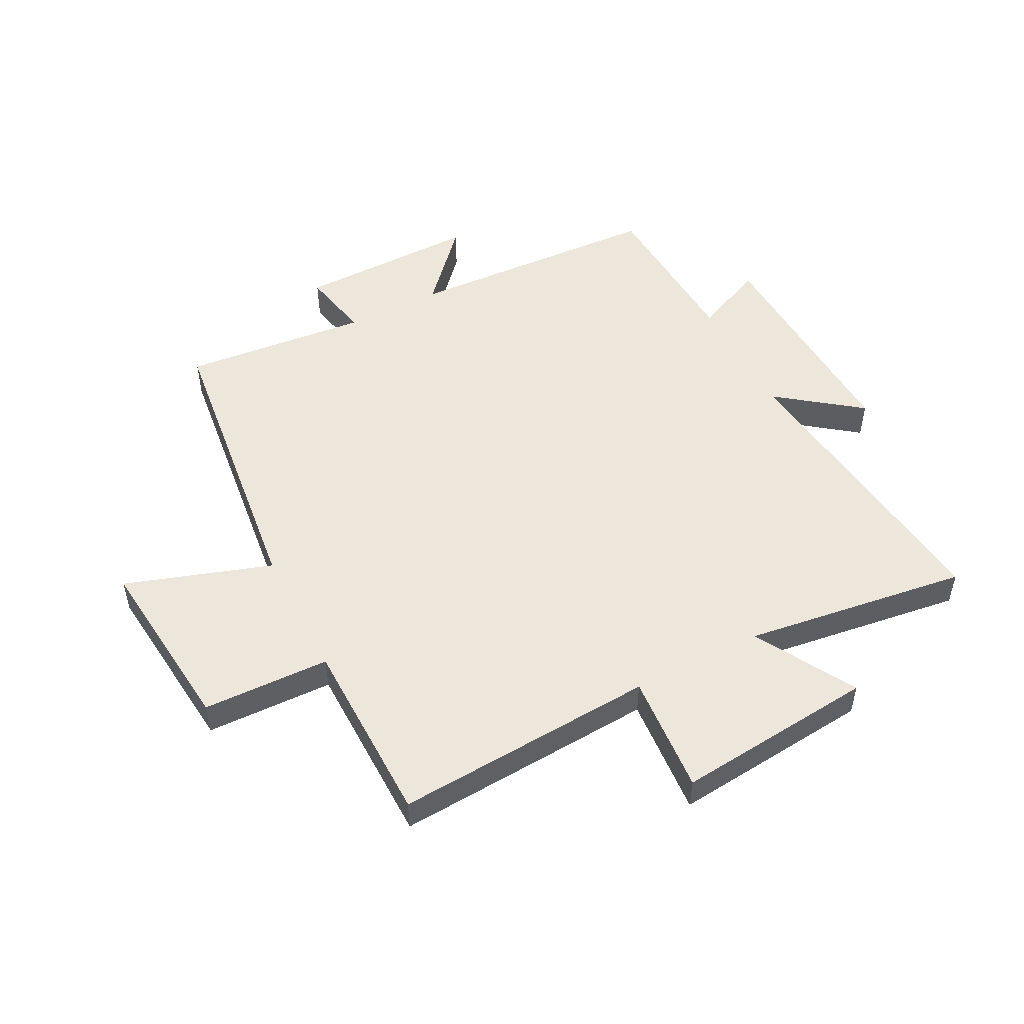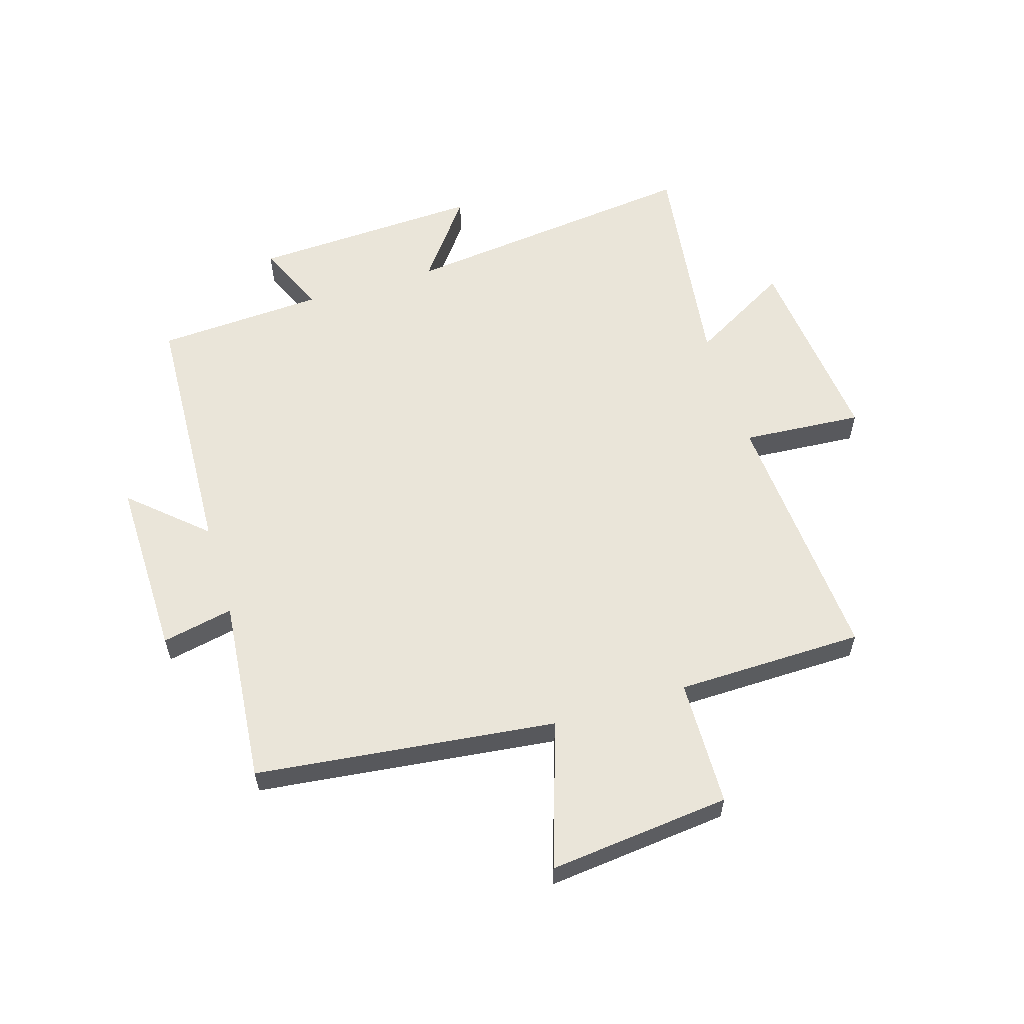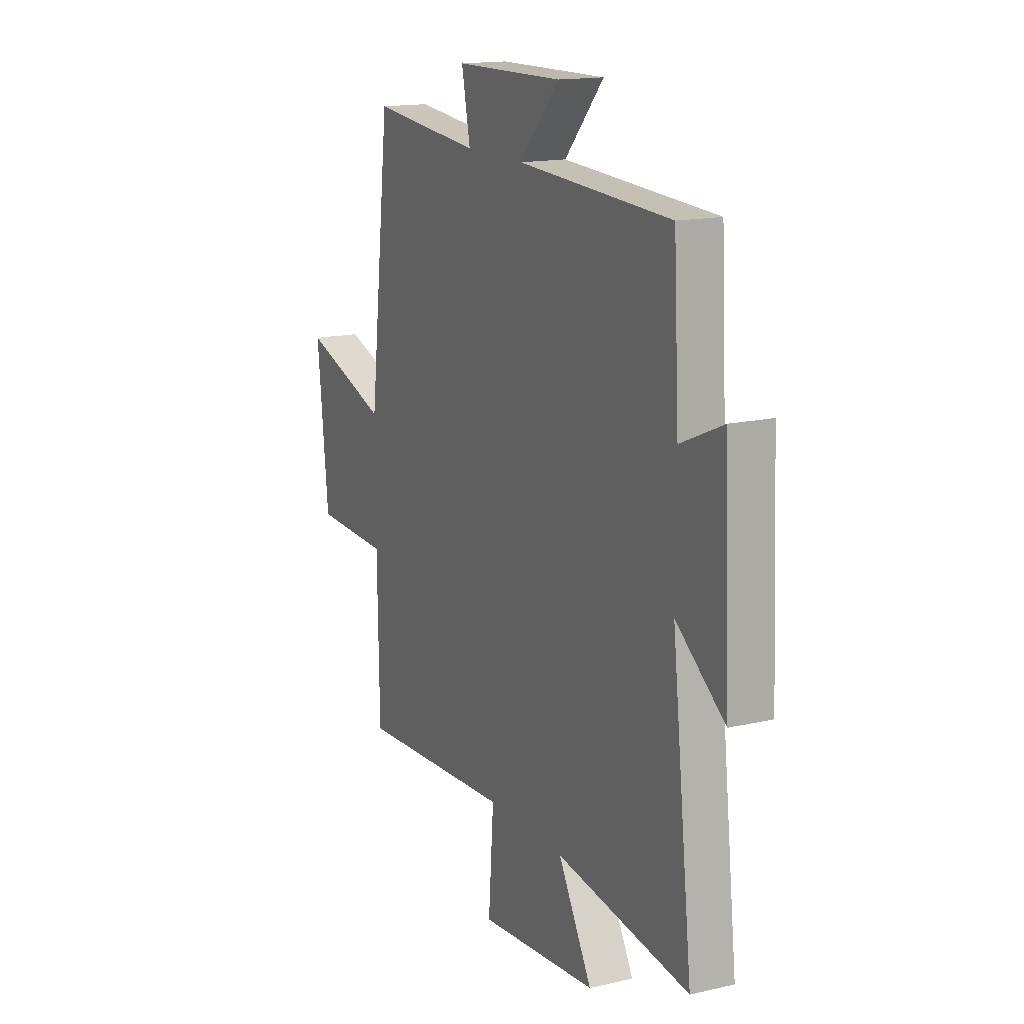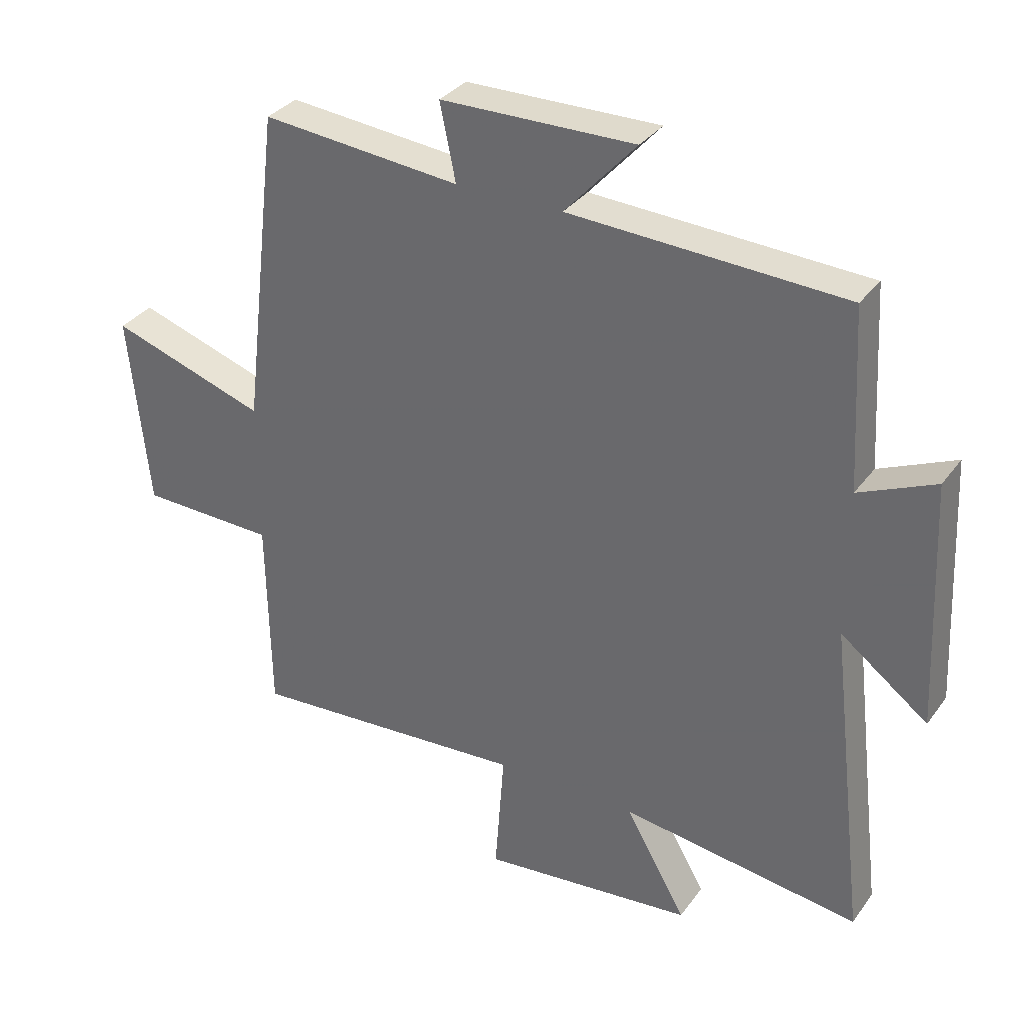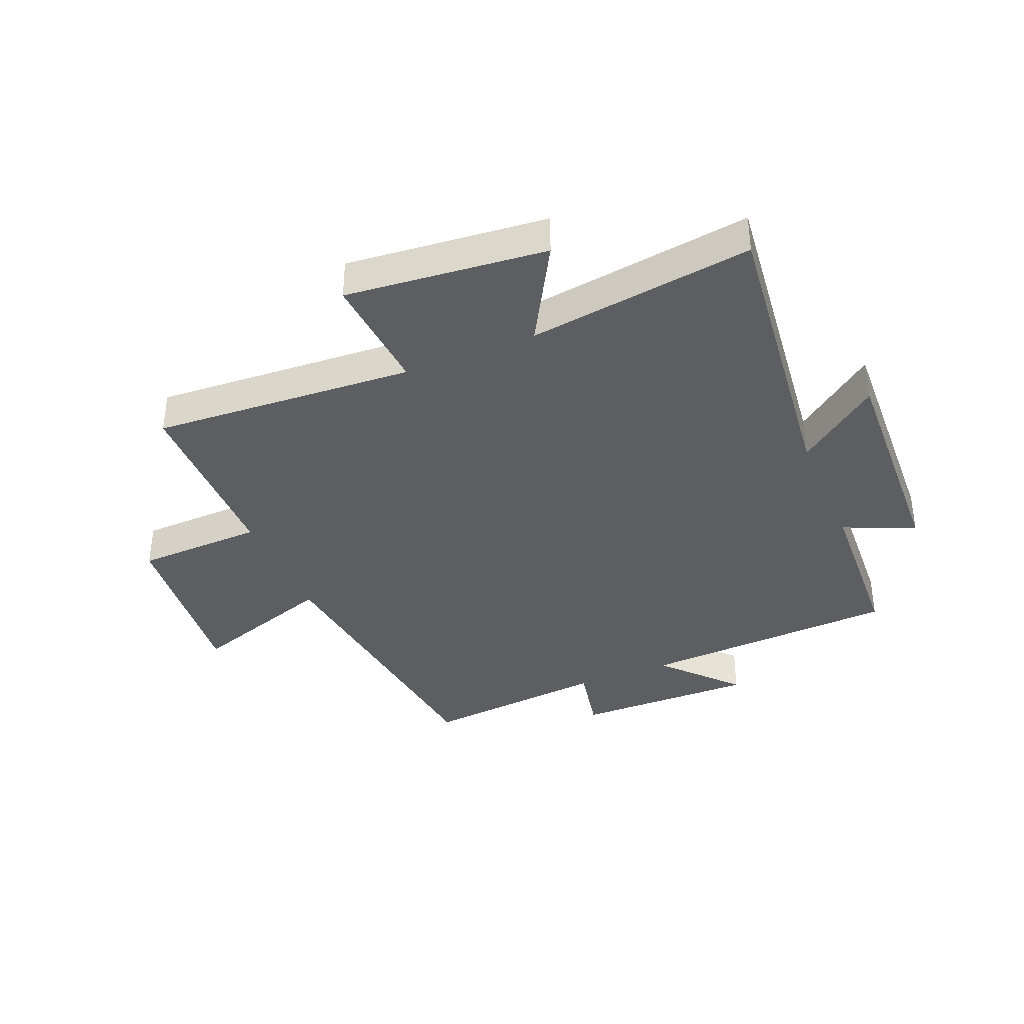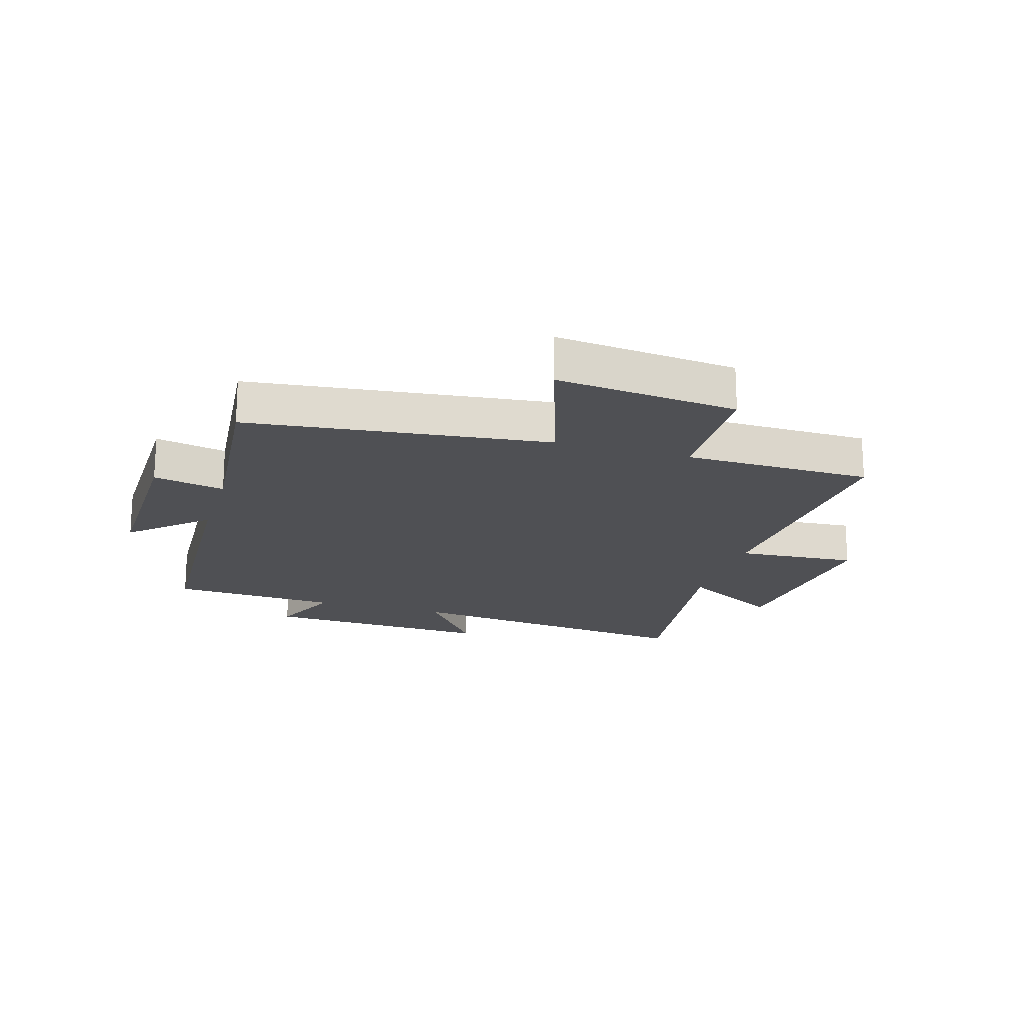
<metadata>
{"format":"obj","ext":"obj","renderer":"f3d","projection":"perspective","resolution":1024,"background":"white","views":[{"elev":51.0,"azim":152.8,"up":"+Y"},{"elev":58.3,"azim":72.9,"up":"+Y"},{"elev":15.6,"azim":-116.0,"up":"+Z"},{"elev":33.1,"azim":-149.6,"up":"+Z"},{"elev":-37.4,"azim":-157.2,"up":"+Y"},{"elev":-19.1,"azim":73.3,"up":"+Y"}]}
</metadata>
<code>
v -0.56 0.07 -0.552
v -0.5 0.07 -0.04
v -0.639 0.07 -0.145
v -0.621 0.07 0.247
v -0.5 0.07 0.194
v -0.484 0.07 0.479
v -0.046 0.07 0.5
v -0.159 0.07 0.625
v 0.149 0.07 0.621
v 0.124 0.07 0.5
v 0.44 0.07 0.53
v 0.5 0.07 0.021
v 0.748 0.07 0.103
v 0.716 0.07 -0.205
v 0.5 0.07 -0.211
v 0.495 0.07 -0.529
v 0.05 0.07 -0.5
v 0.065 0.07 -0.704
v -0.275 0.07 -0.67
v -0.178 0.07 -0.5
v -0.56 0 -0.552
v -0.5 0 -0.04
v -0.639 0 -0.145
v -0.621 0 0.247
v -0.5 0 0.194
v -0.484 0 0.479
v -0.046 0 0.5
v -0.159 0 0.625
v 0.149 0 0.621
v 0.124 0 0.5
v 0.44 0 0.53
v 0.5 0 0.021
v 0.748 0 0.103
v 0.716 0 -0.205
v 0.5 0 -0.211
v 0.495 0 -0.529
v 0.05 0 -0.5
v 0.065 0 -0.704
v -0.275 0 -0.67
v -0.178 0 -0.5
f 17 18 19 20
f 15 16 17
f 15 17 20
f 12 13 14 15
f 20 1 2
f 15 20 2
f 12 15 2
f 11 12 2
f 10 11 2
f 7 8 9 10
f 7 10 2
f 6 7 2
f 5 6 2
f 2 3 4 5
f 40 39 38 37
f 37 36 35
f 40 37 35
f 35 34 33 32
f 22 21 40
f 22 40 35
f 22 35 32
f 22 32 31
f 22 31 30
f 30 29 28 27
f 22 30 27
f 22 27 26
f 22 26 25
f 25 24 23 22
f 1 21 22 2
f 2 22 23 3
f 3 23 24 4
f 4 24 25 5
f 5 25 26 6
f 6 26 27 7
f 7 27 28 8
f 8 28 29 9
f 9 29 30 10
f 10 30 31 11
f 11 31 32 12
f 12 32 33 13
f 13 33 34 14
f 14 34 35 15
f 15 35 36 16
f 16 36 37 17
f 17 37 38 18
f 18 38 39 19
f 19 39 40 20
f 20 40 21 1

</code>
